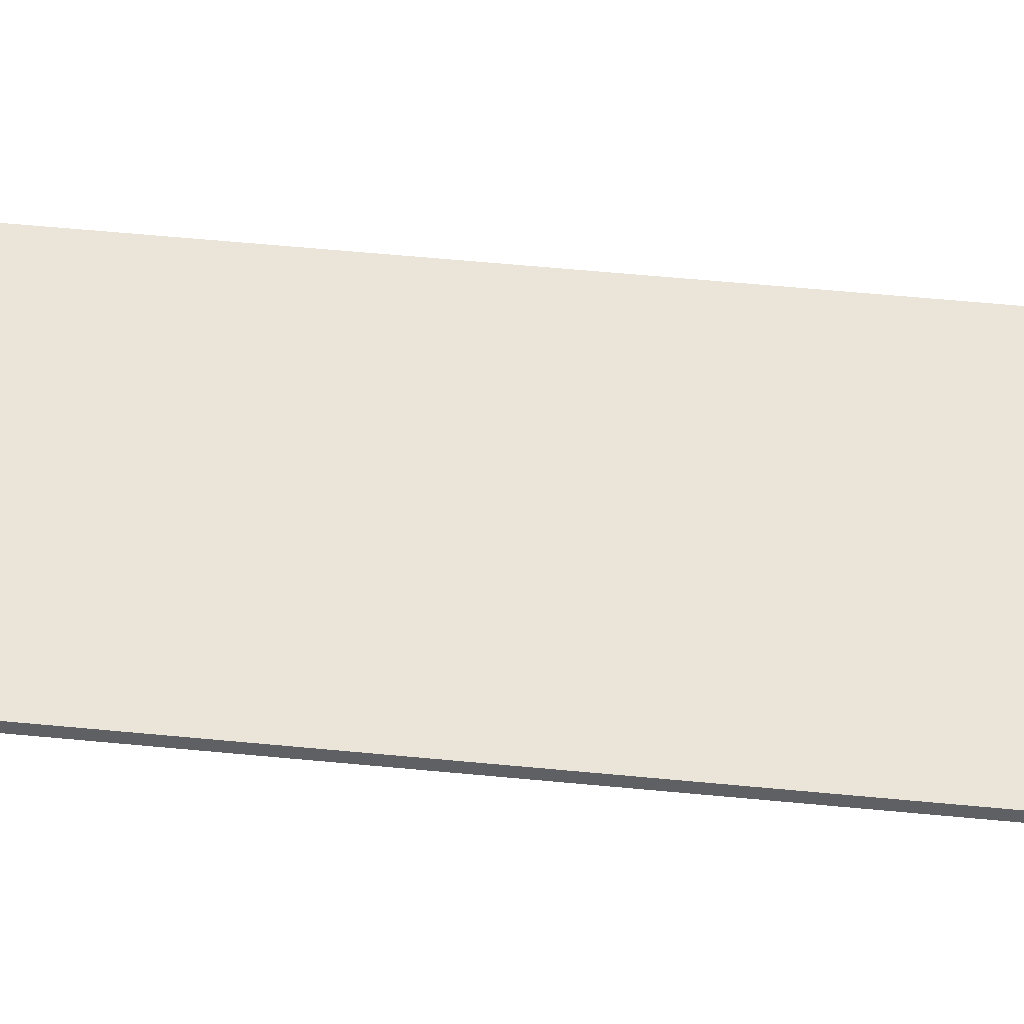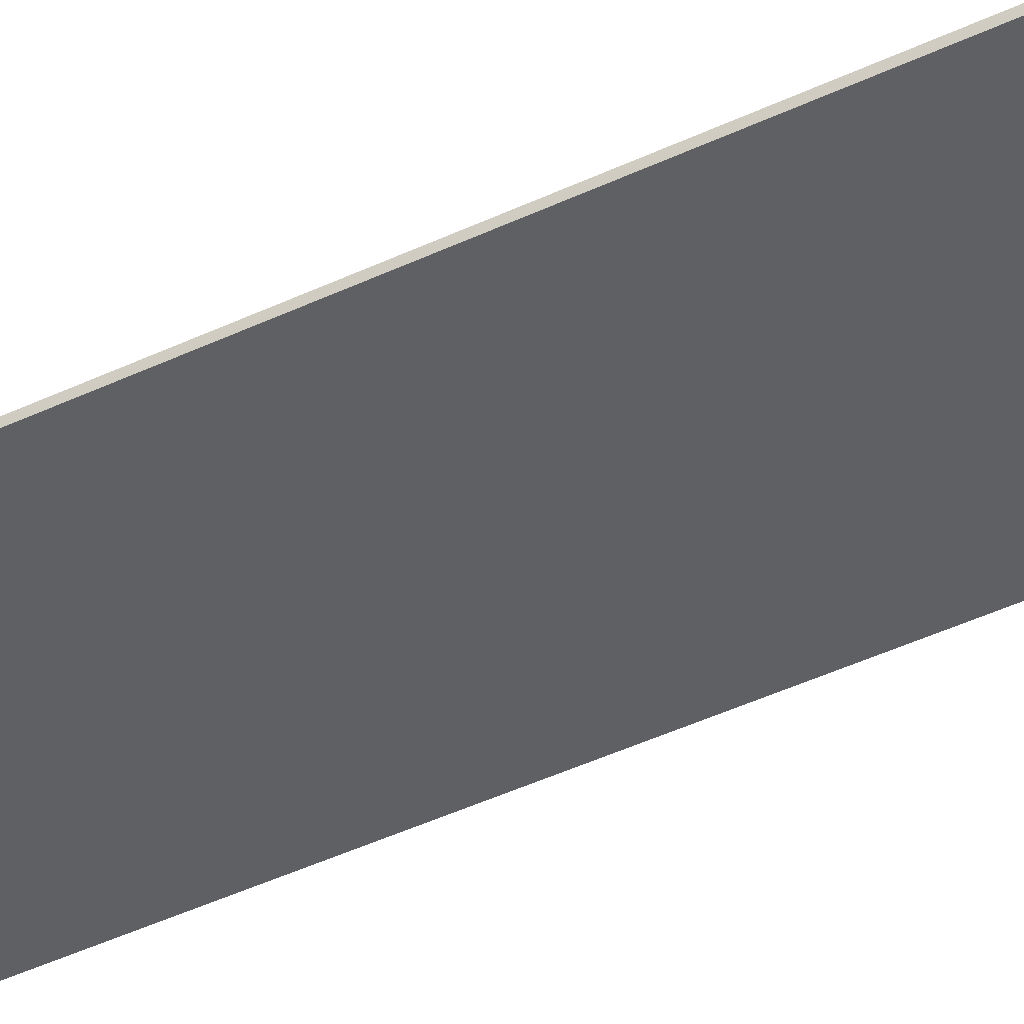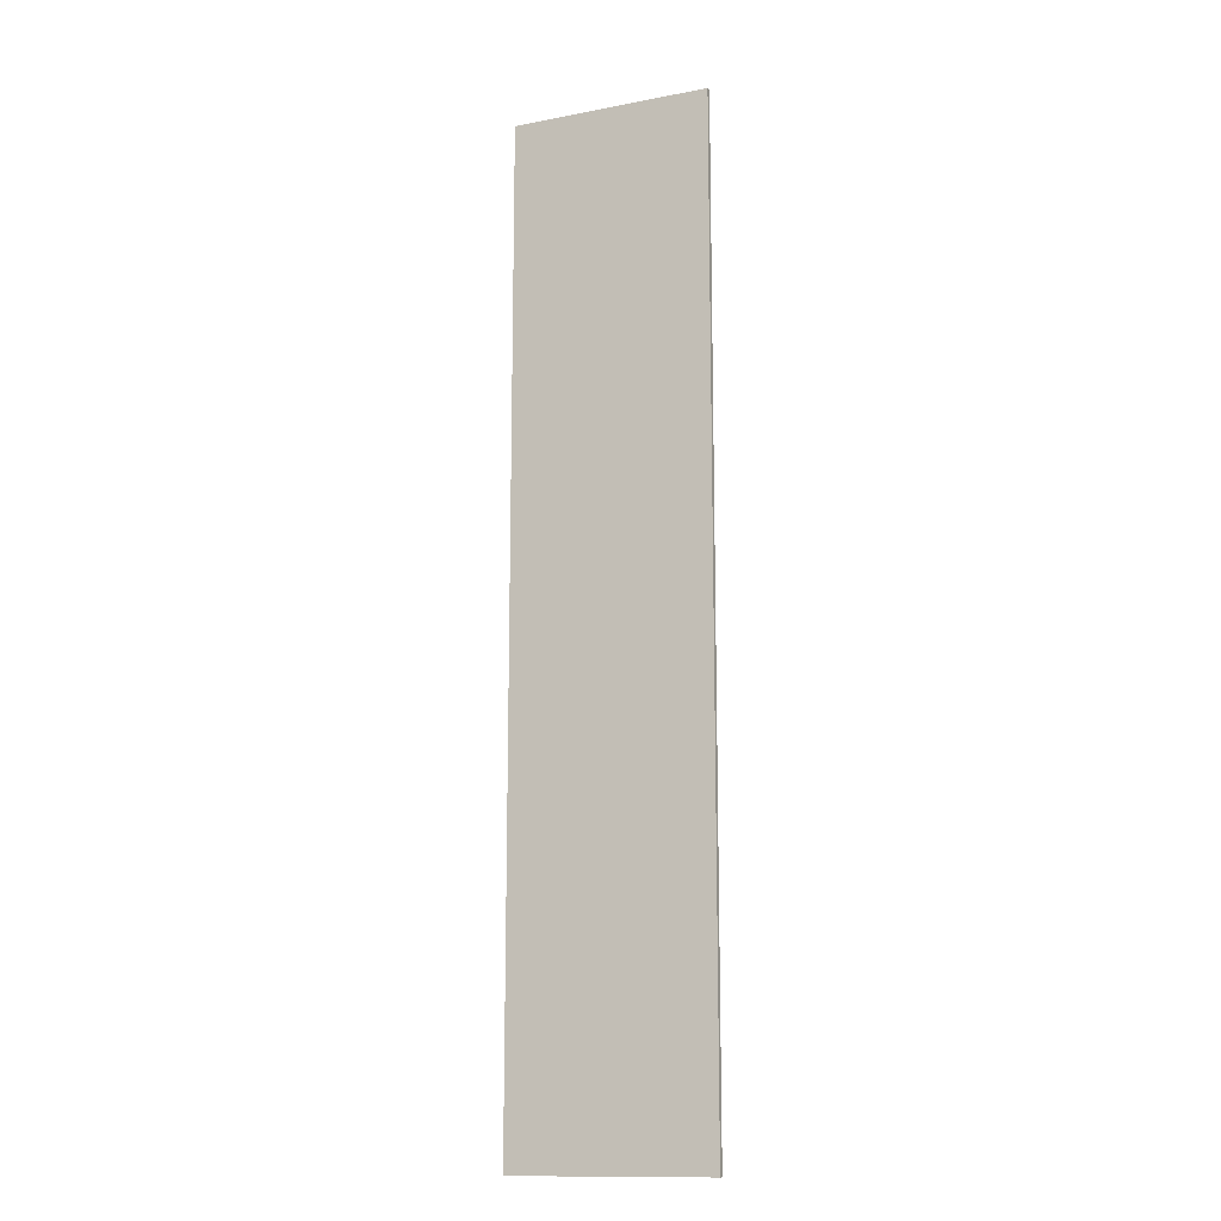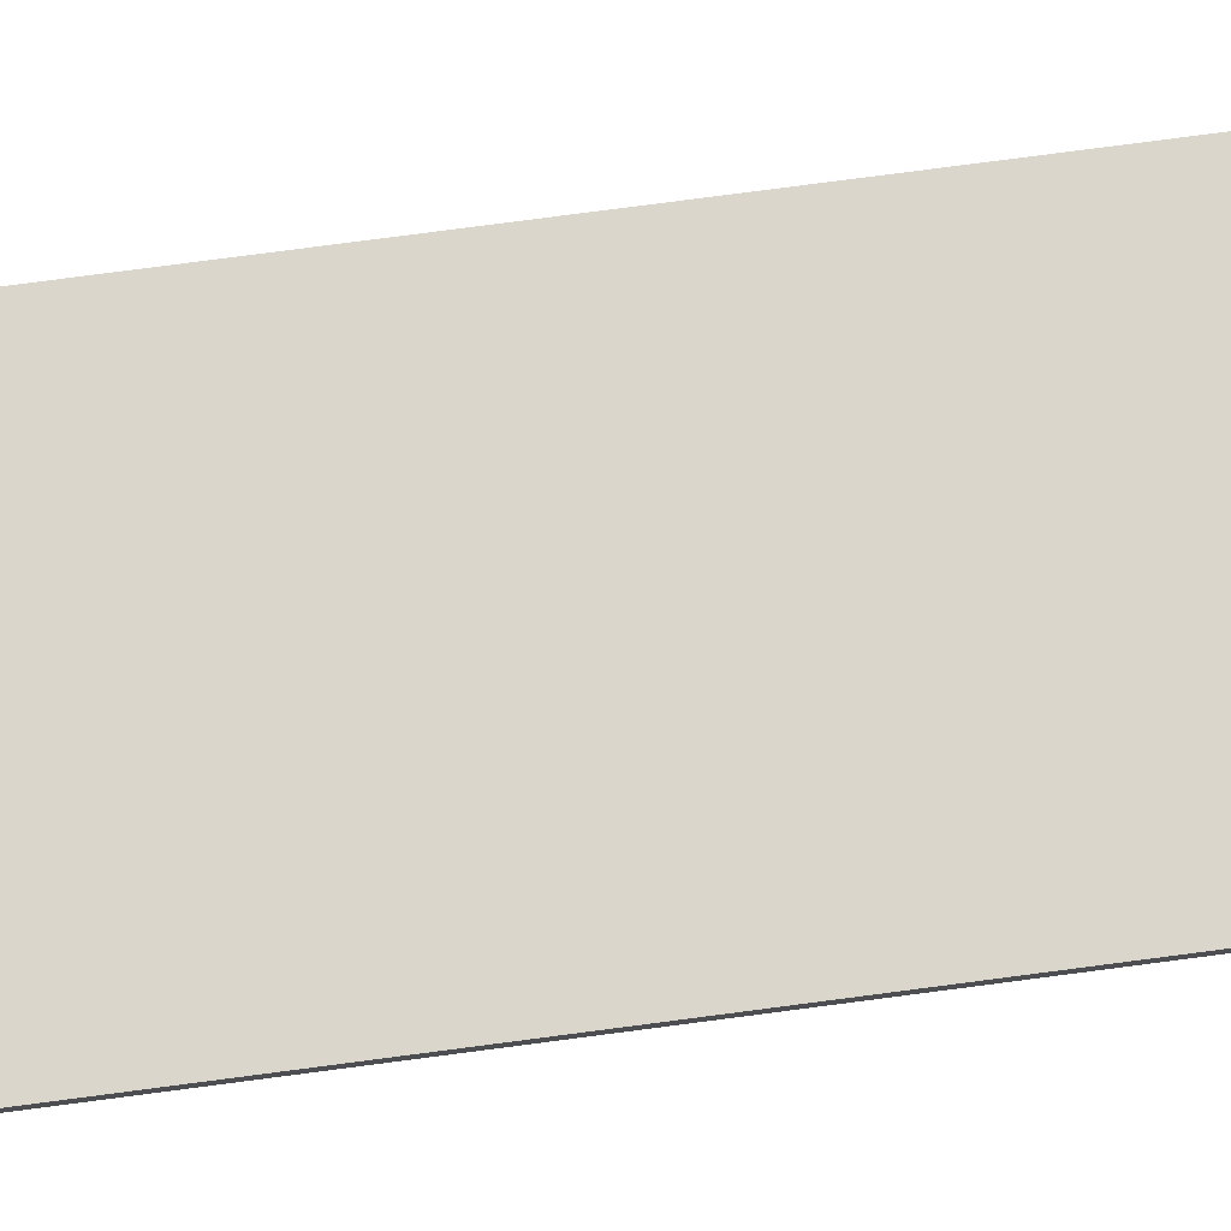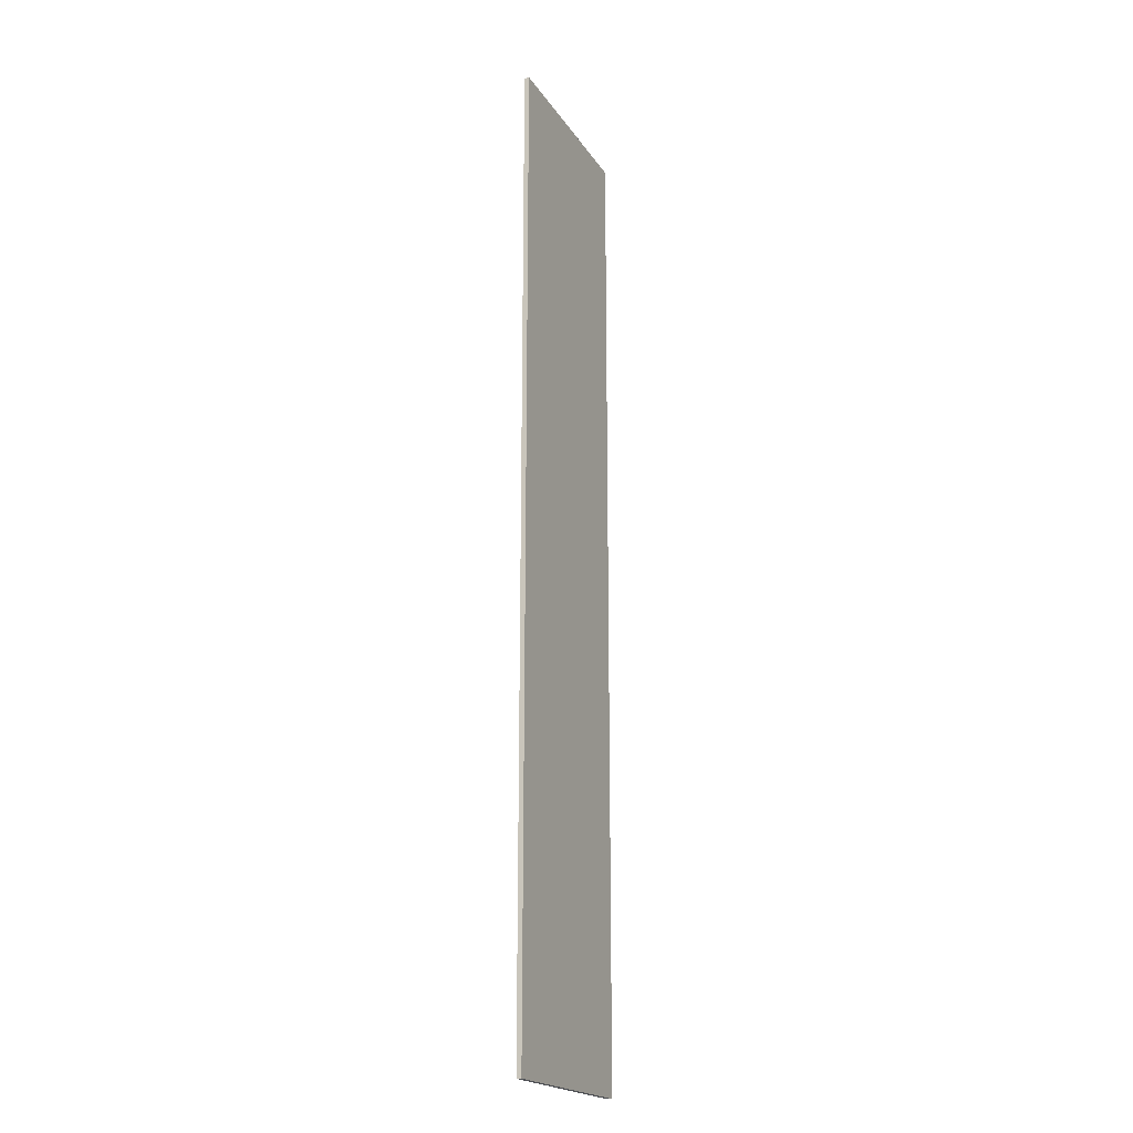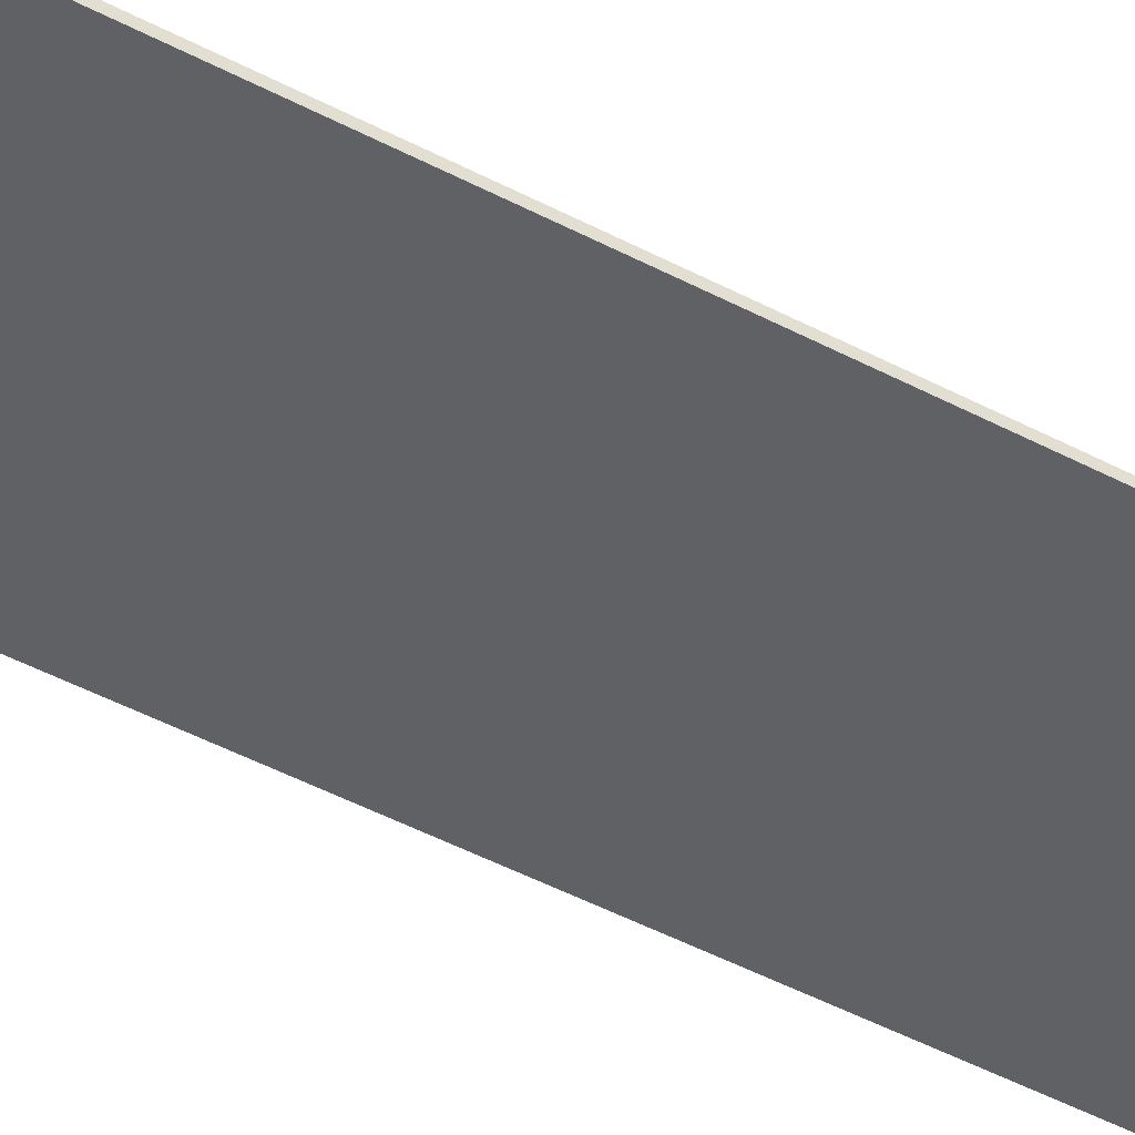
<metadata>
{"format":"obj","ext":"obj","renderer":"f3d","projection":"perspective","resolution":1024,"background":"white","views":[{"elev":45.0,"azim":96.8,"up":"+Y"},{"elev":-45.2,"azim":-61.4,"up":"+Y"},{"elev":-13.7,"azim":-156.8,"up":"+Z"},{"elev":73.7,"azim":82.4,"up":"+Y"},{"elev":-20.1,"azim":113.7,"up":"+Z"},{"elev":-46.9,"azim":-121.1,"up":"+Y"}]}
</metadata>
<code>
o Cube
v 4.051 -0.1 -20
v 4.051 -0.1 20
v -4.051 -0.1 20
v -4.051 -0.1 -20
v 4.051 0.1 -20
v 4.051 0.1 20
v -4.051 0.1 20
v -4.051 0.1 -20
f 1 2 3 4
f 5 8 7 6
f 1 5 6 2
f 2 6 7 3
f 3 7 8 4
f 5 1 4 8

</code>
